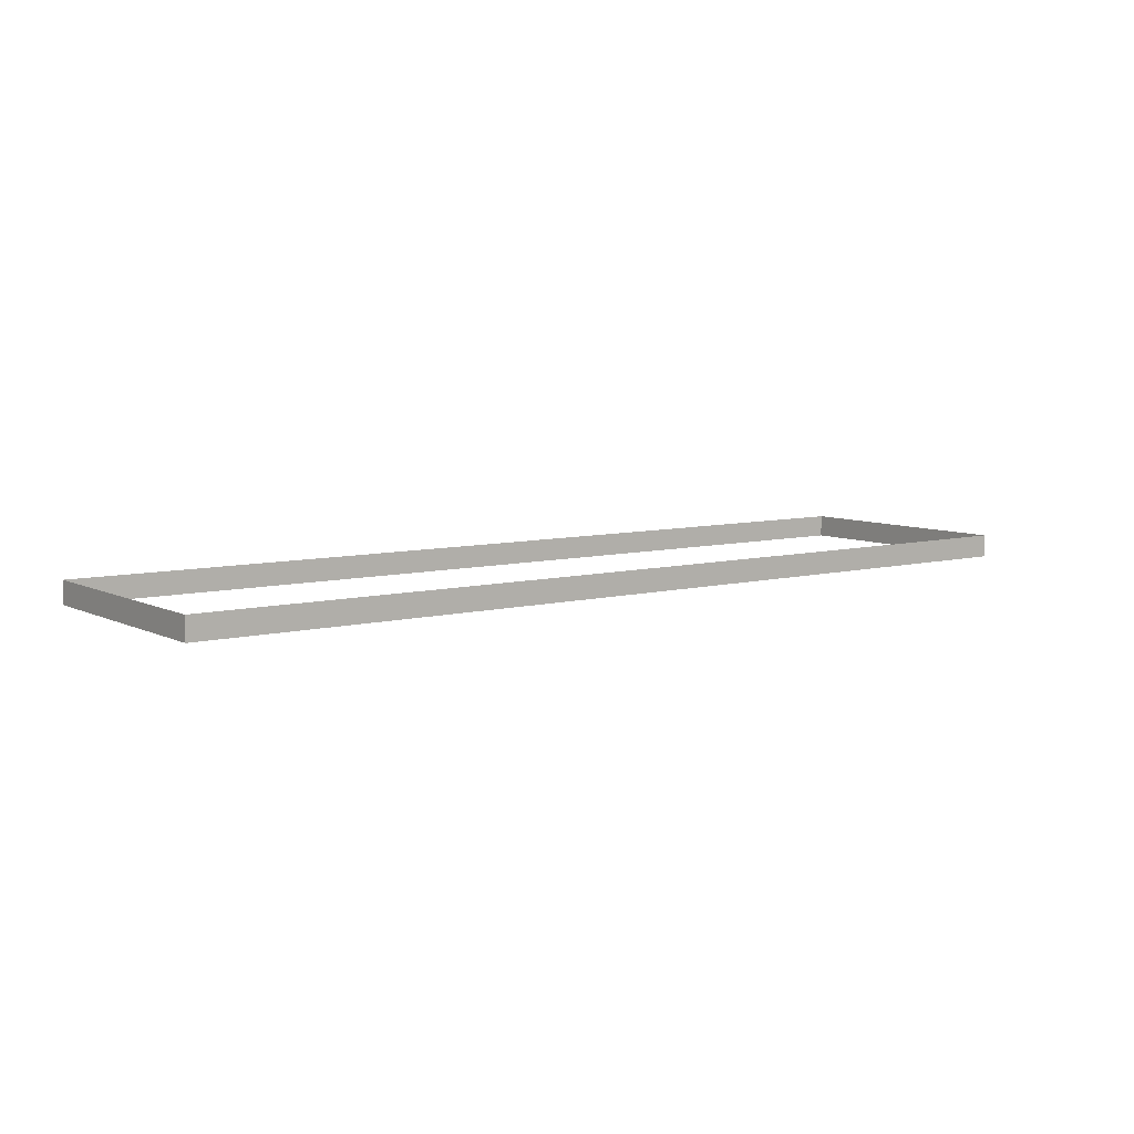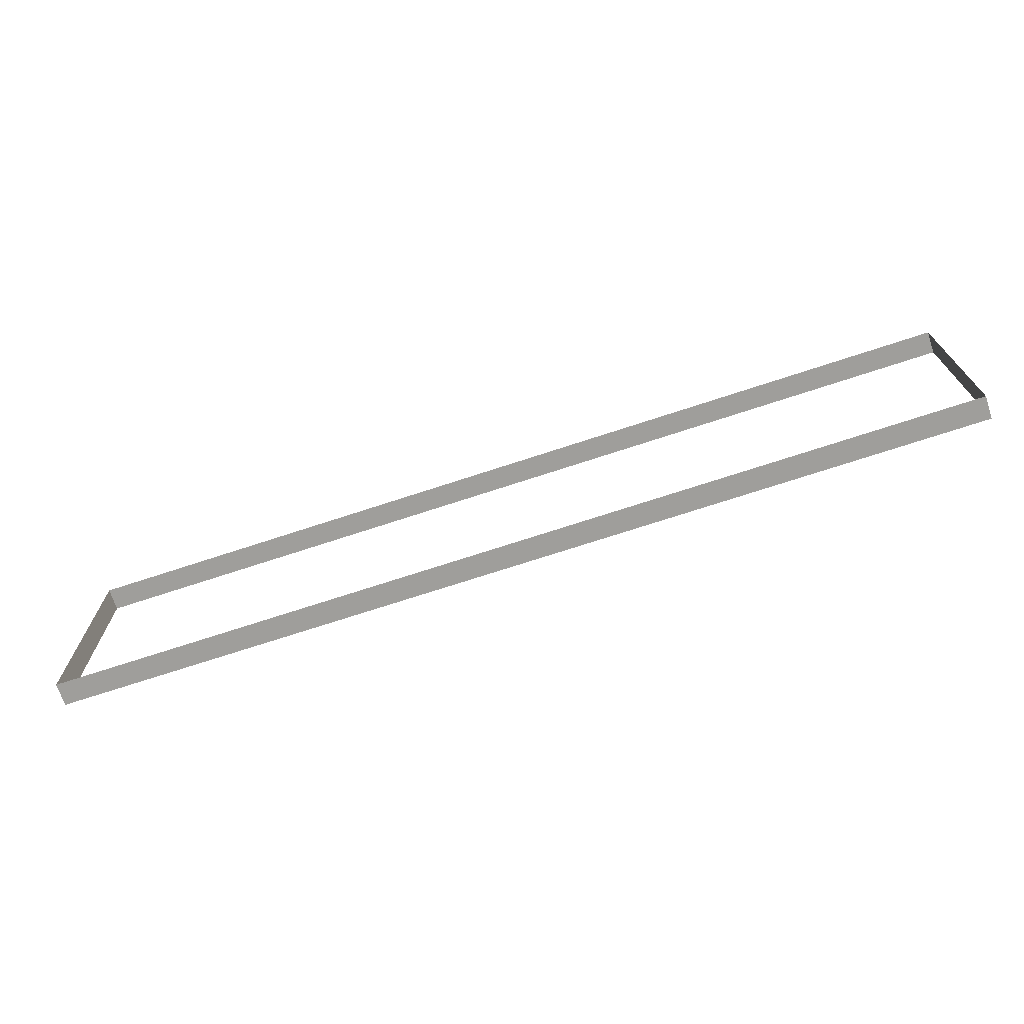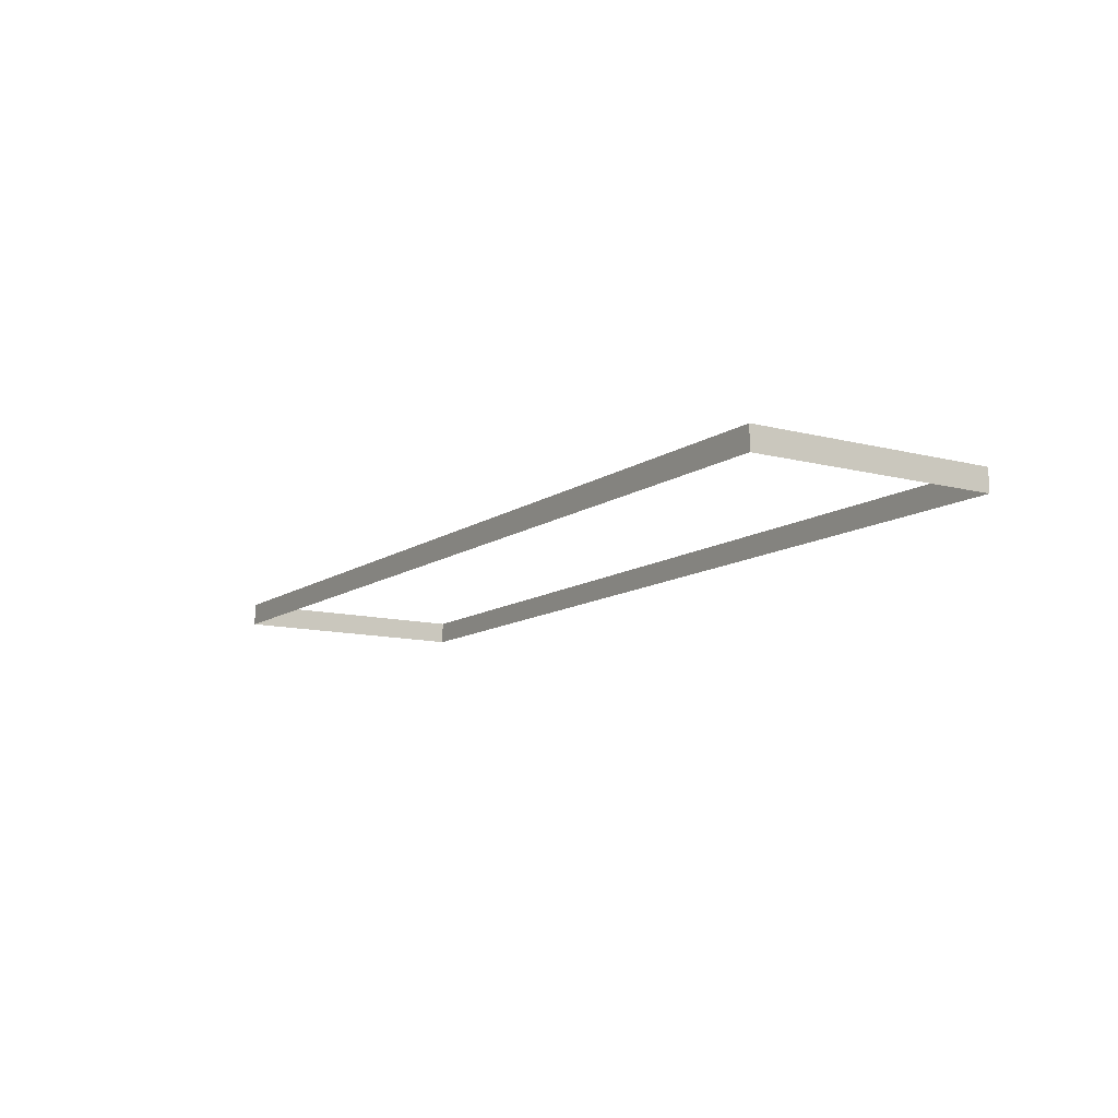
<metadata>
{"format":"obj","ext":"obj","renderer":"f3d","projection":"perspective","resolution":1024,"background":"white","views":[{"elev":7.4,"azim":-36.5,"up":"+Z"},{"elev":-70.8,"azim":18.3,"up":"+Y"},{"elev":-11.5,"azim":-122.4,"up":"+Z"}]}
</metadata>
<code>
o #ID535
v 0.2002 0.4459 0.5173
v 0.2002 0.4758 0.5201
v 0.2002 0.4459 0.5201
v 0.2002 0.4758 0.5173
v 0.2002 0.4513 0.5173
v 0.3116 0.4459 0.5201
v 0.2002 0.4459 0.5173
v 0.2002 0.4459 0.5201
v 0.3116 0.4459 0.5173
v 0.3116 0.4758 0.5173
v 0.2002 0.4758 0.5201
v 0.2002 0.4758 0.5173
v 0.3116 0.4758 0.5201
v 0.3116 0.4758 0.5173
v 0.3116 0.4459 0.5201
v 0.3116 0.4758 0.5201
v 0.3116 0.4459 0.5173
f 1 2 3
f 2 1 4
f 4 1 5
f 6 7 8
f 7 6 9
f 10 11 12
f 11 10 13
f 14 15 16
f 15 14 17

</code>
